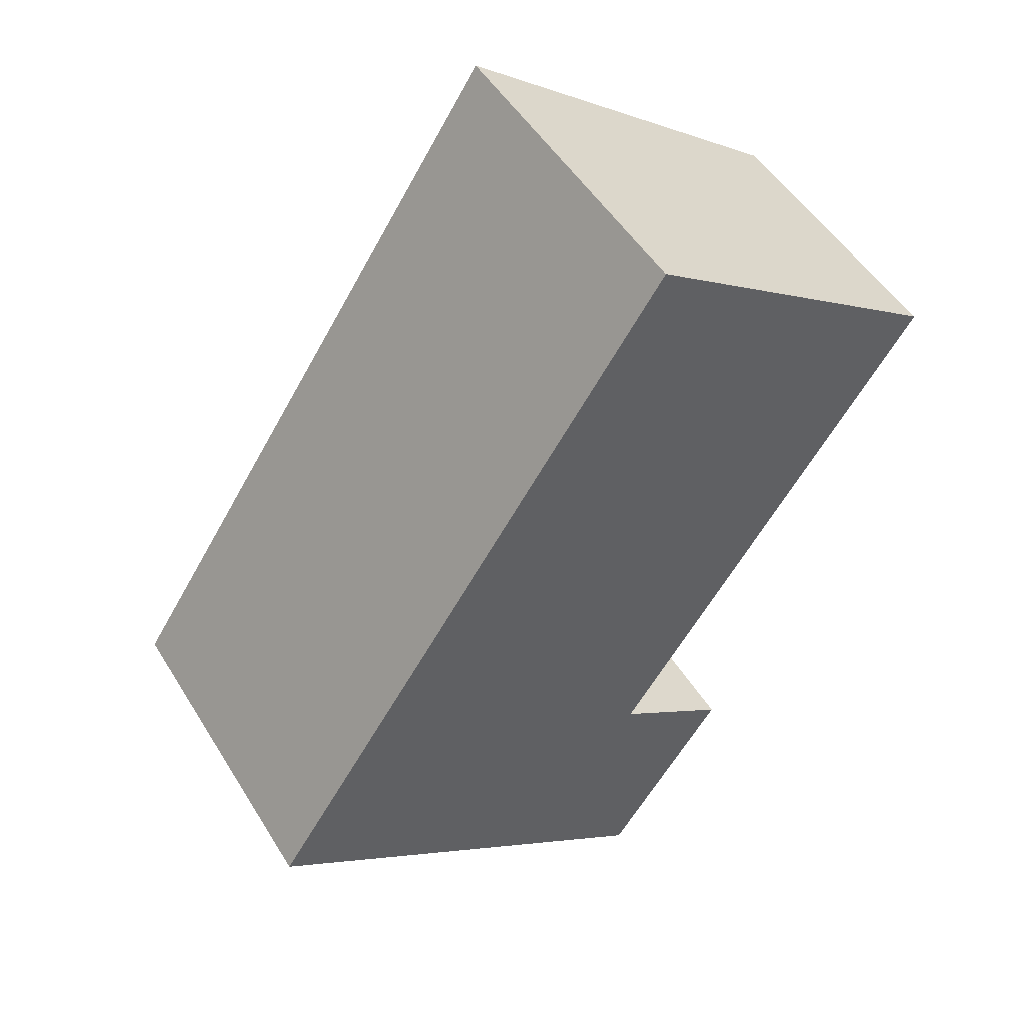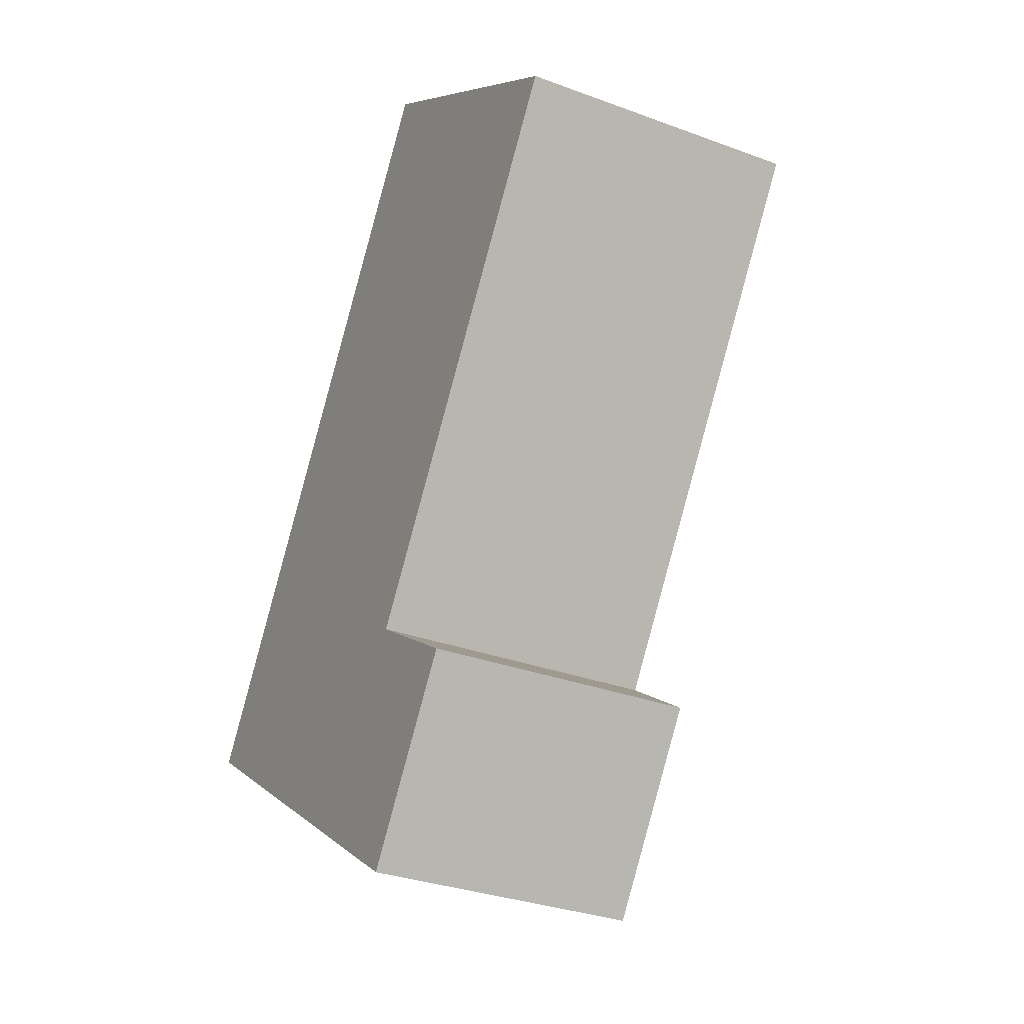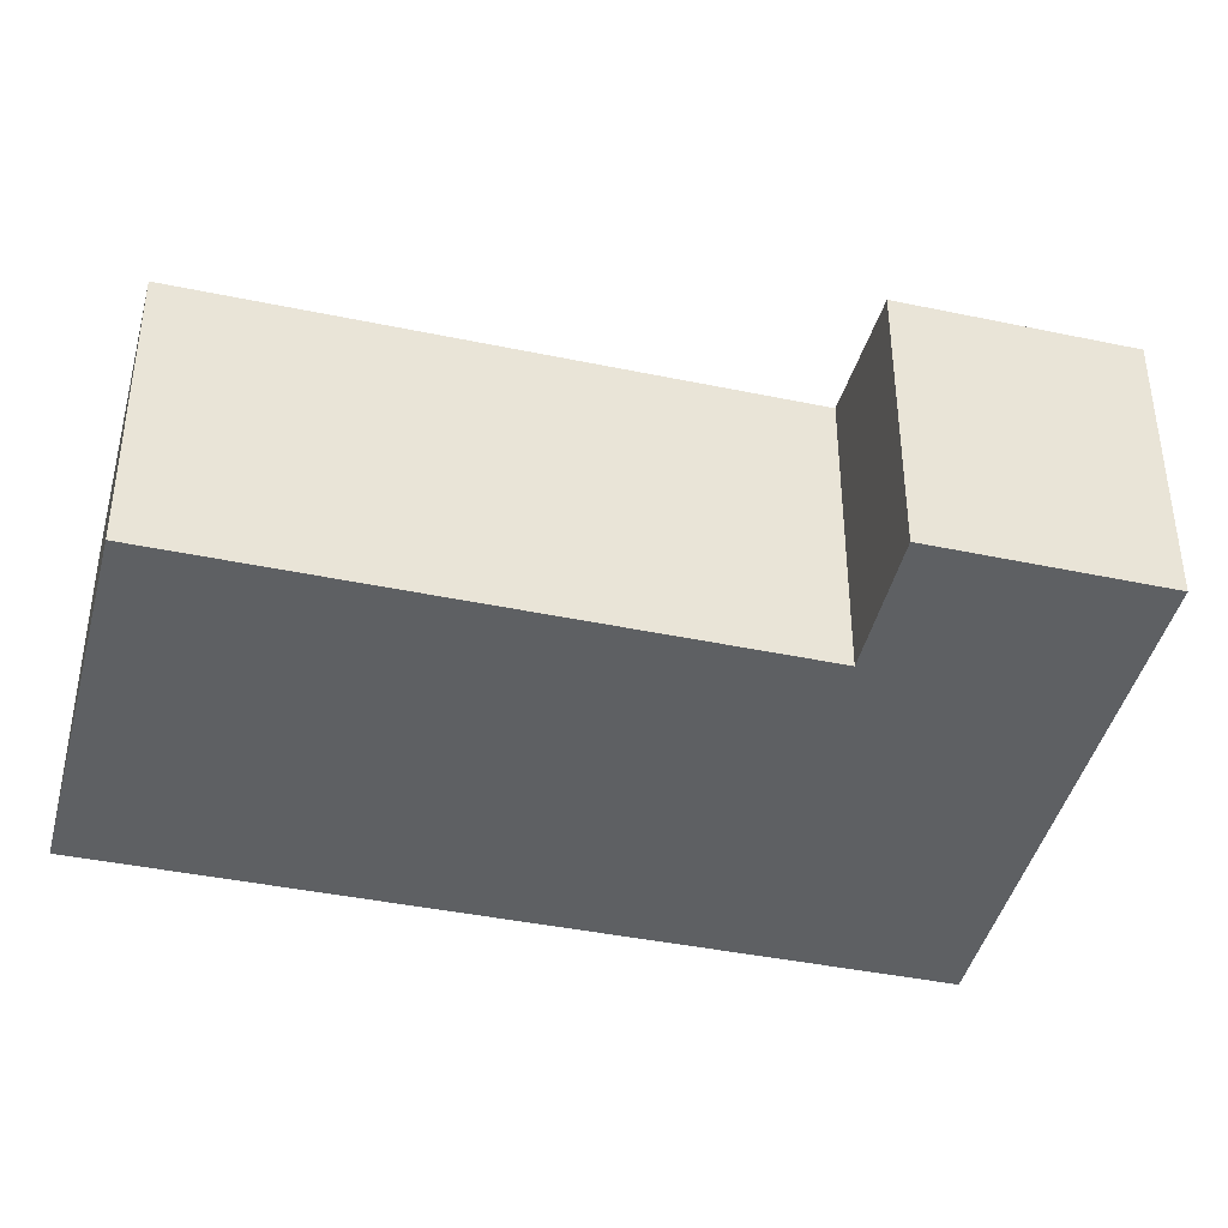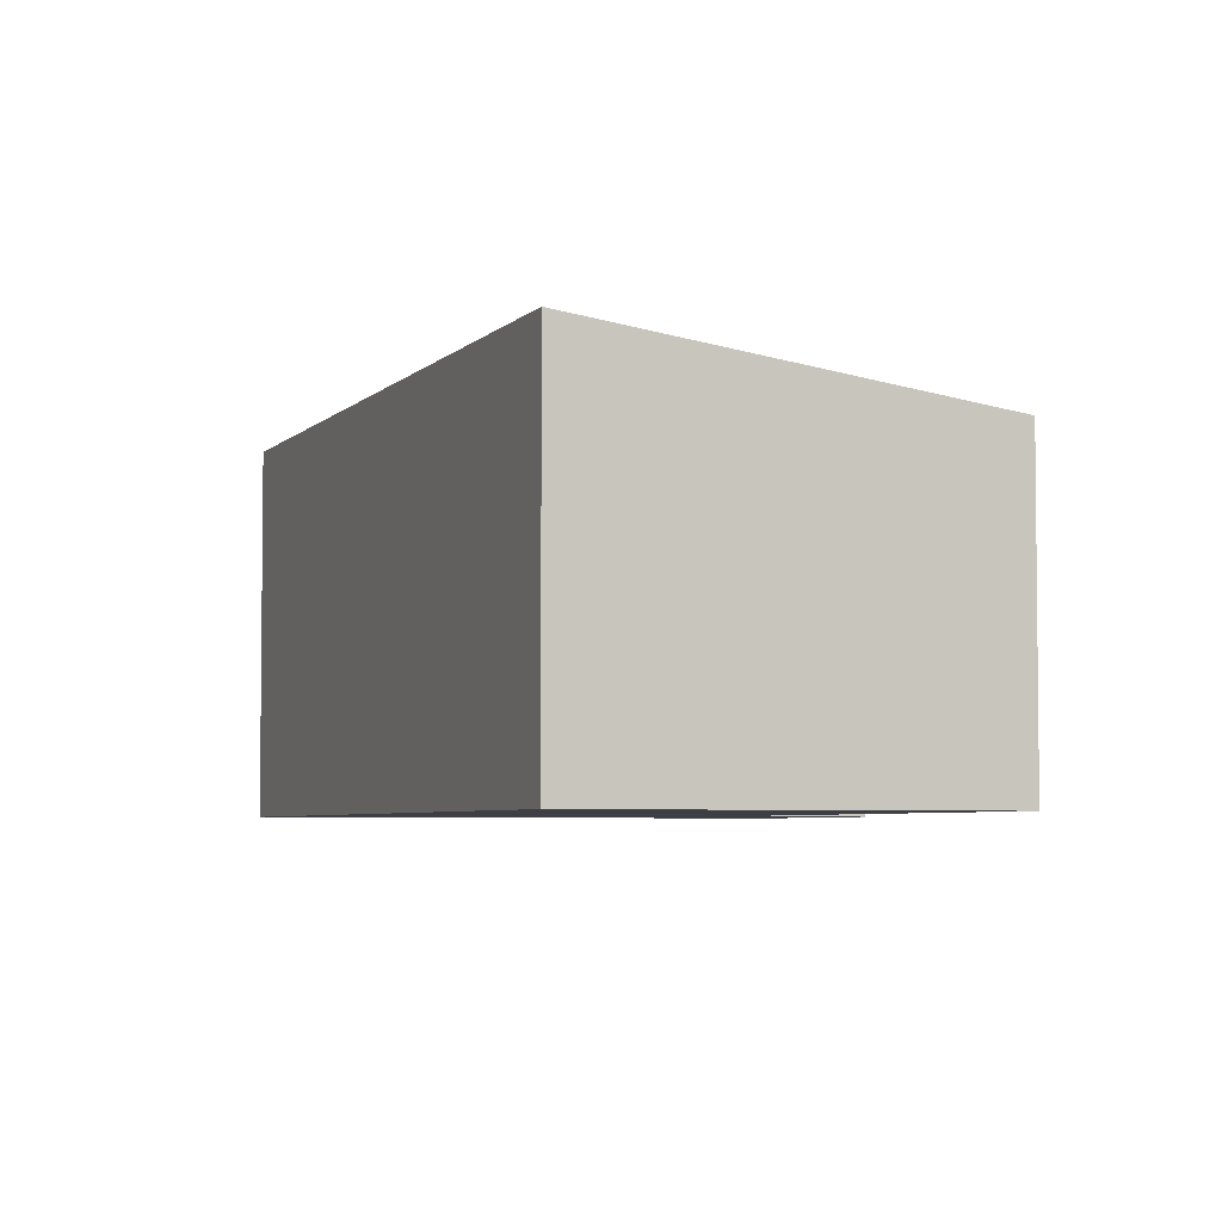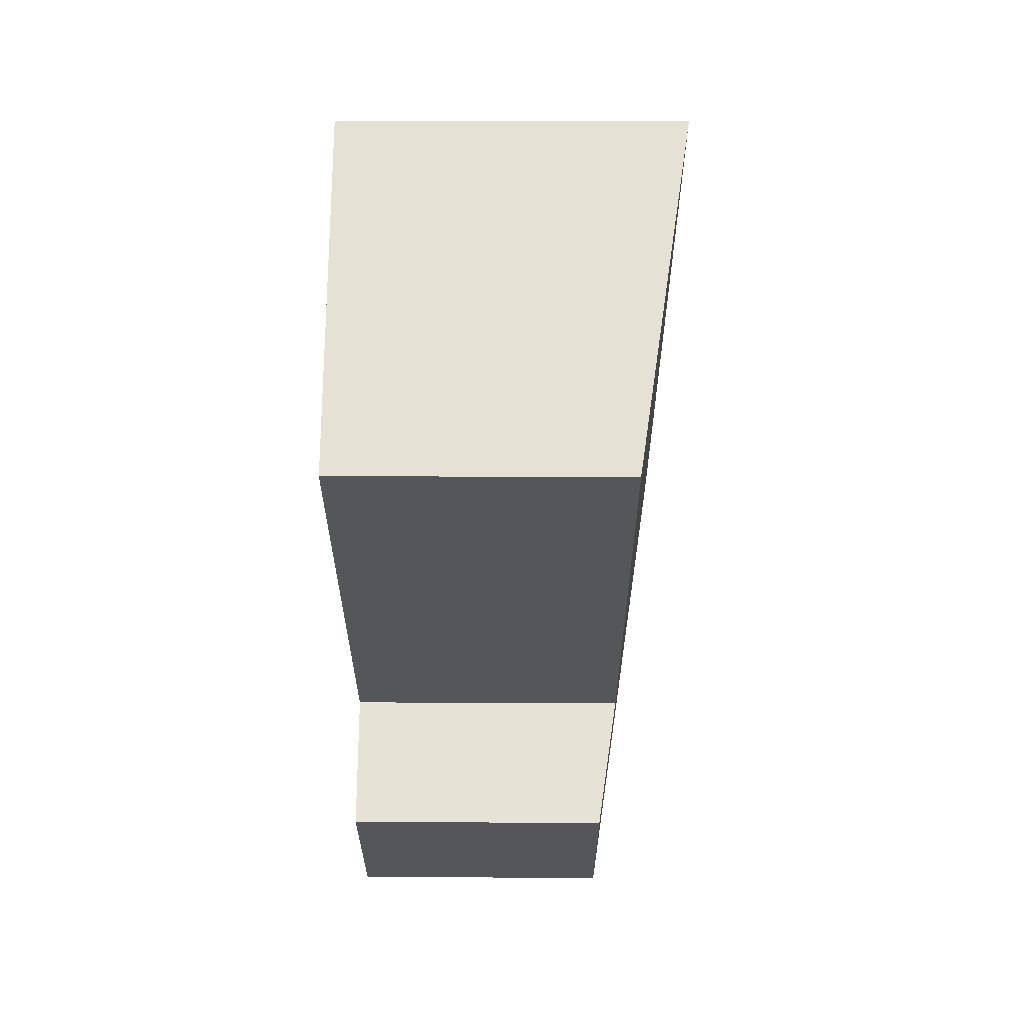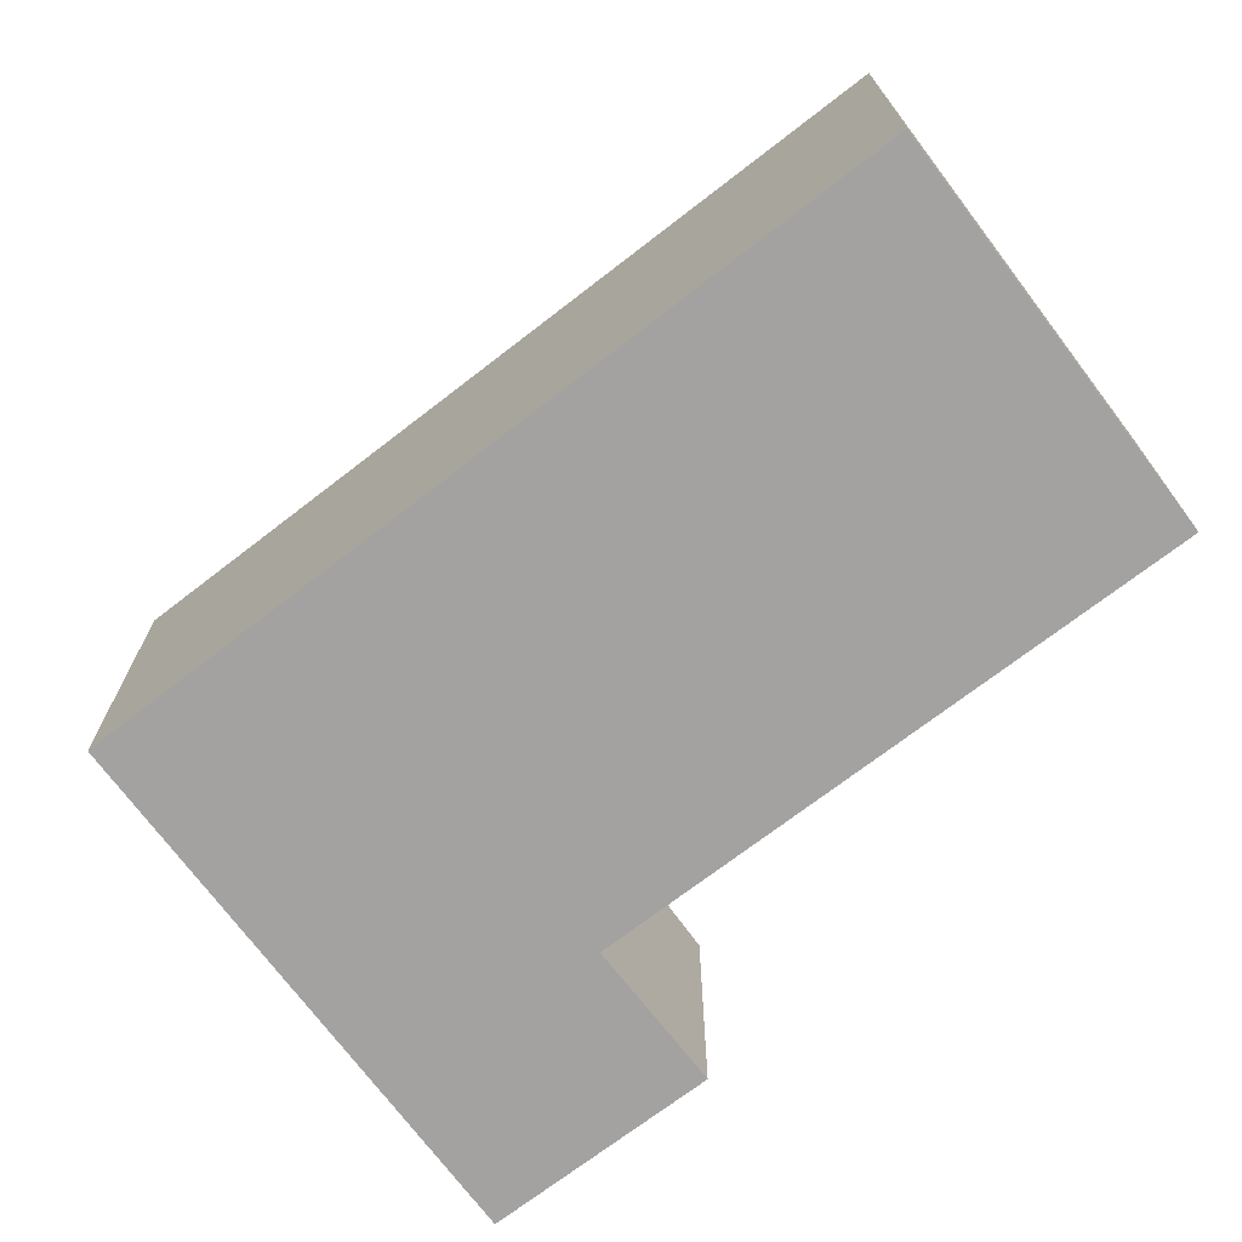
<metadata>
{"format":"obj","ext":"obj","renderer":"f3d","projection":"perspective","resolution":1024,"background":"white","views":[{"elev":50.1,"azim":-30.6,"up":"+Z"},{"elev":-31.6,"azim":62.3,"up":"+Z"},{"elev":-42.7,"azim":110.0,"up":"+Y"},{"elev":-4.5,"azim":12.9,"up":"+Y"},{"elev":30.5,"azim":90.2,"up":"+Z"},{"elev":-72.7,"azim":-18.7,"up":"+Y"}]}
</metadata>
<code>
v  0 2.833 1.735e-16
v  4.562 2.222 -0.92
v  3.548 2.222 -2.412
v  3.586 2.388 -0.279
v  6.247 2.388 3.662
v  3.62 2.841 5.448
v  6.247 -2.242e-16 3.662
v  3.586 1.708e-17 -0.279
v  4.562 5.633e-17 -0.92
v  3.548 1.477e-16 -2.412
v  3.62 -3.336e-16 5.448
v  0 0 0
g defaultobject
f 1 2 3
f 2 1 4
f 4 1 5
f 5 1 6
f 7 4 5
f 4 7 8
f 9 3 2
f 3 9 10
f 8 2 4
f 2 8 9
f 11 5 6
f 5 11 7
f 3 12 1
f 12 3 10
f 1 11 6
f 11 1 12
f 9 12 10
f 12 9 8
f 12 8 7
f 12 7 11

</code>
